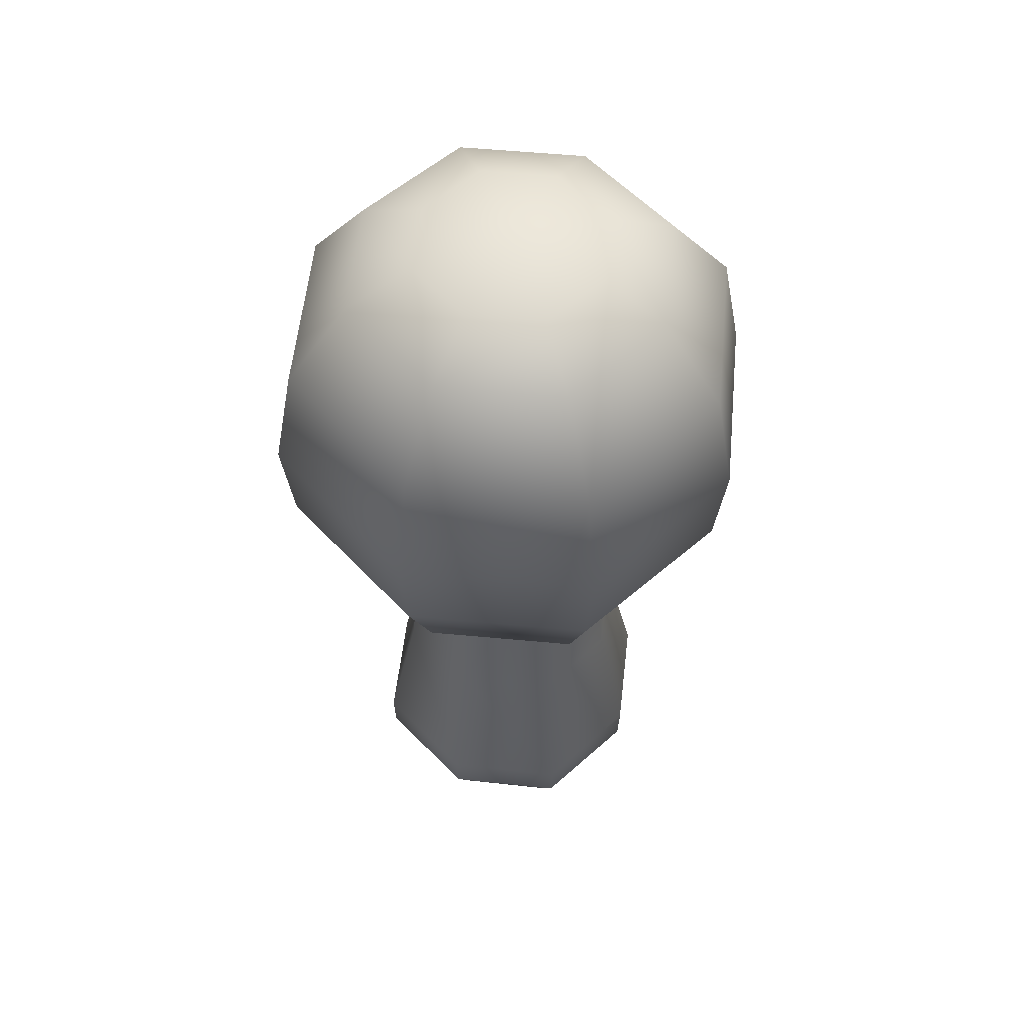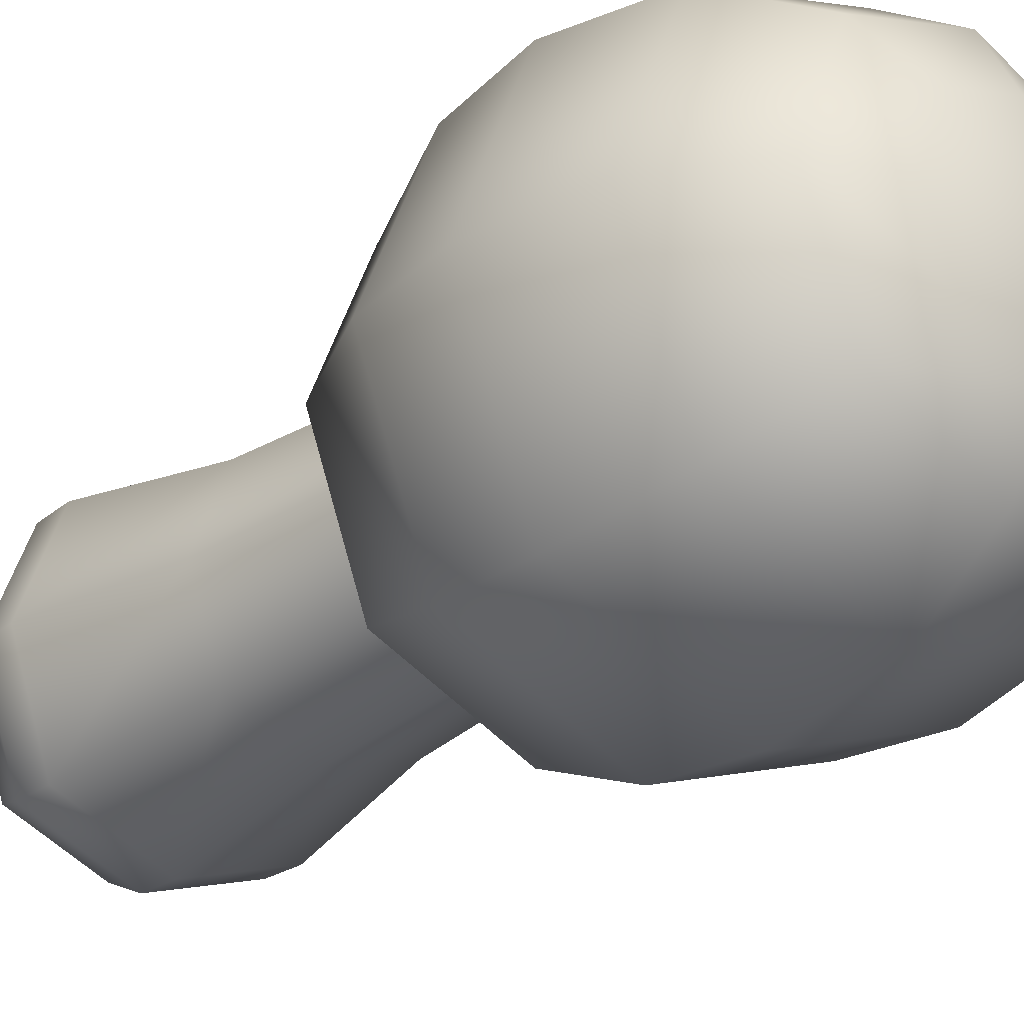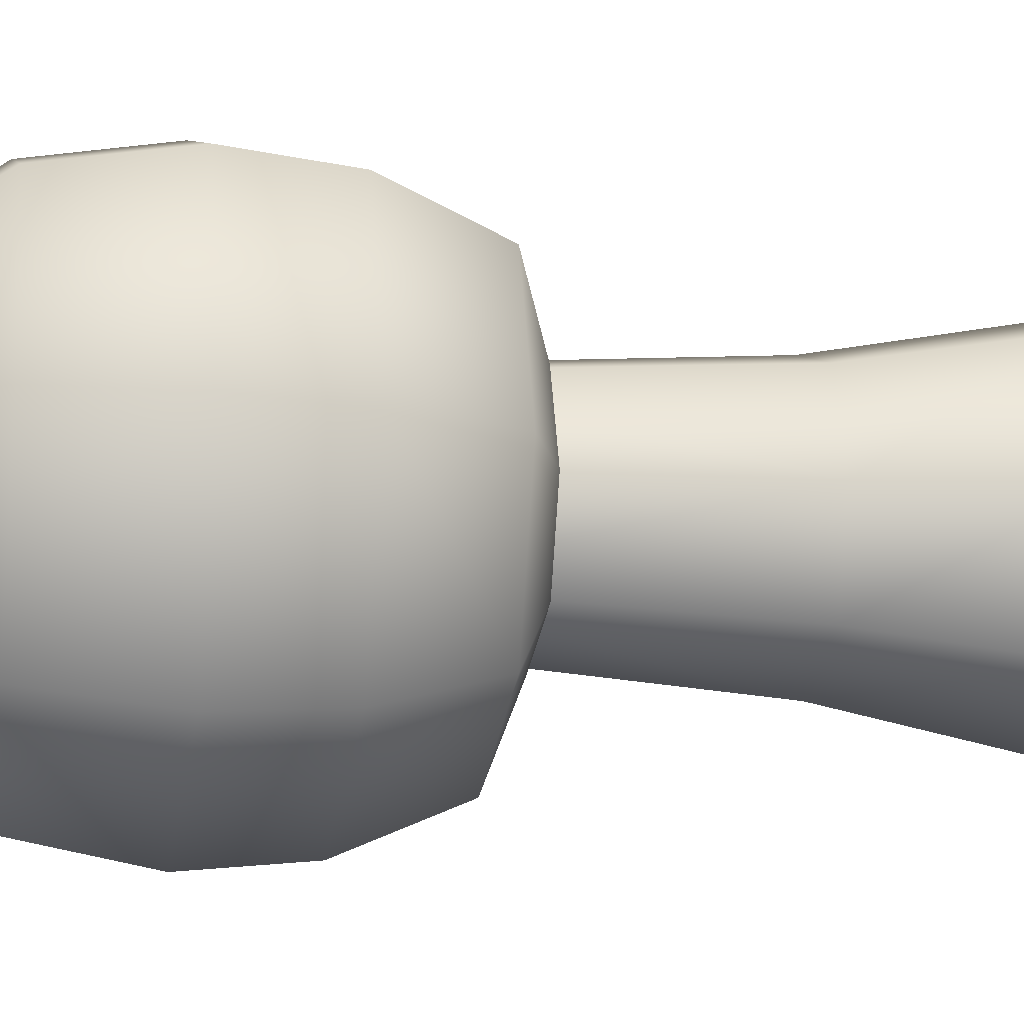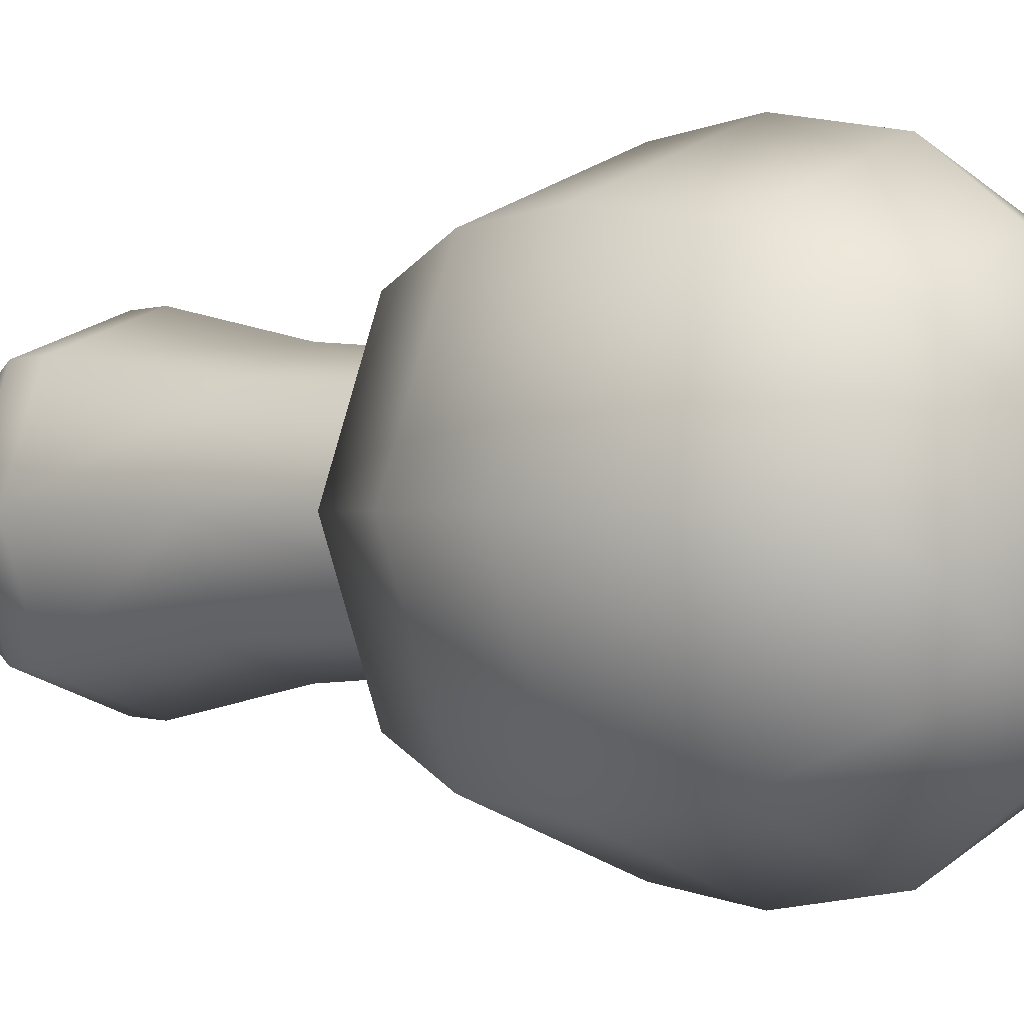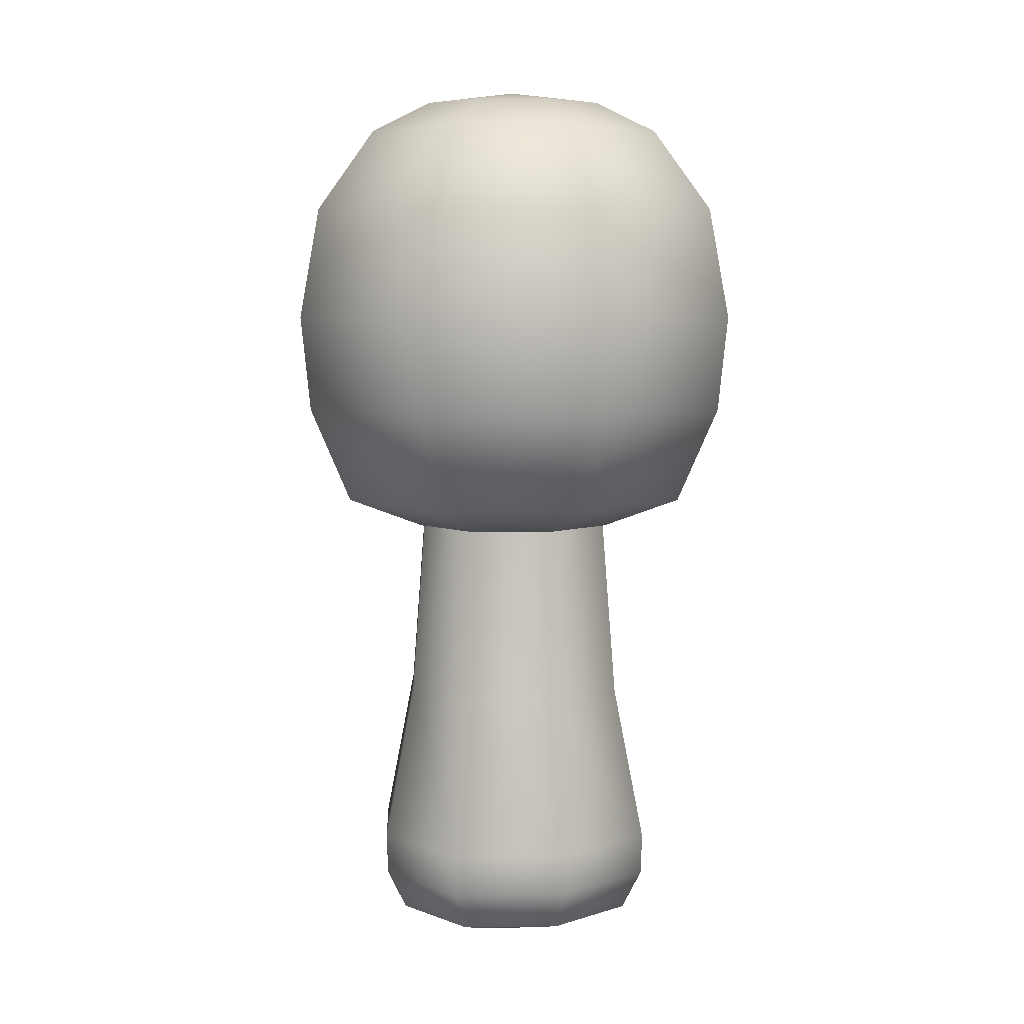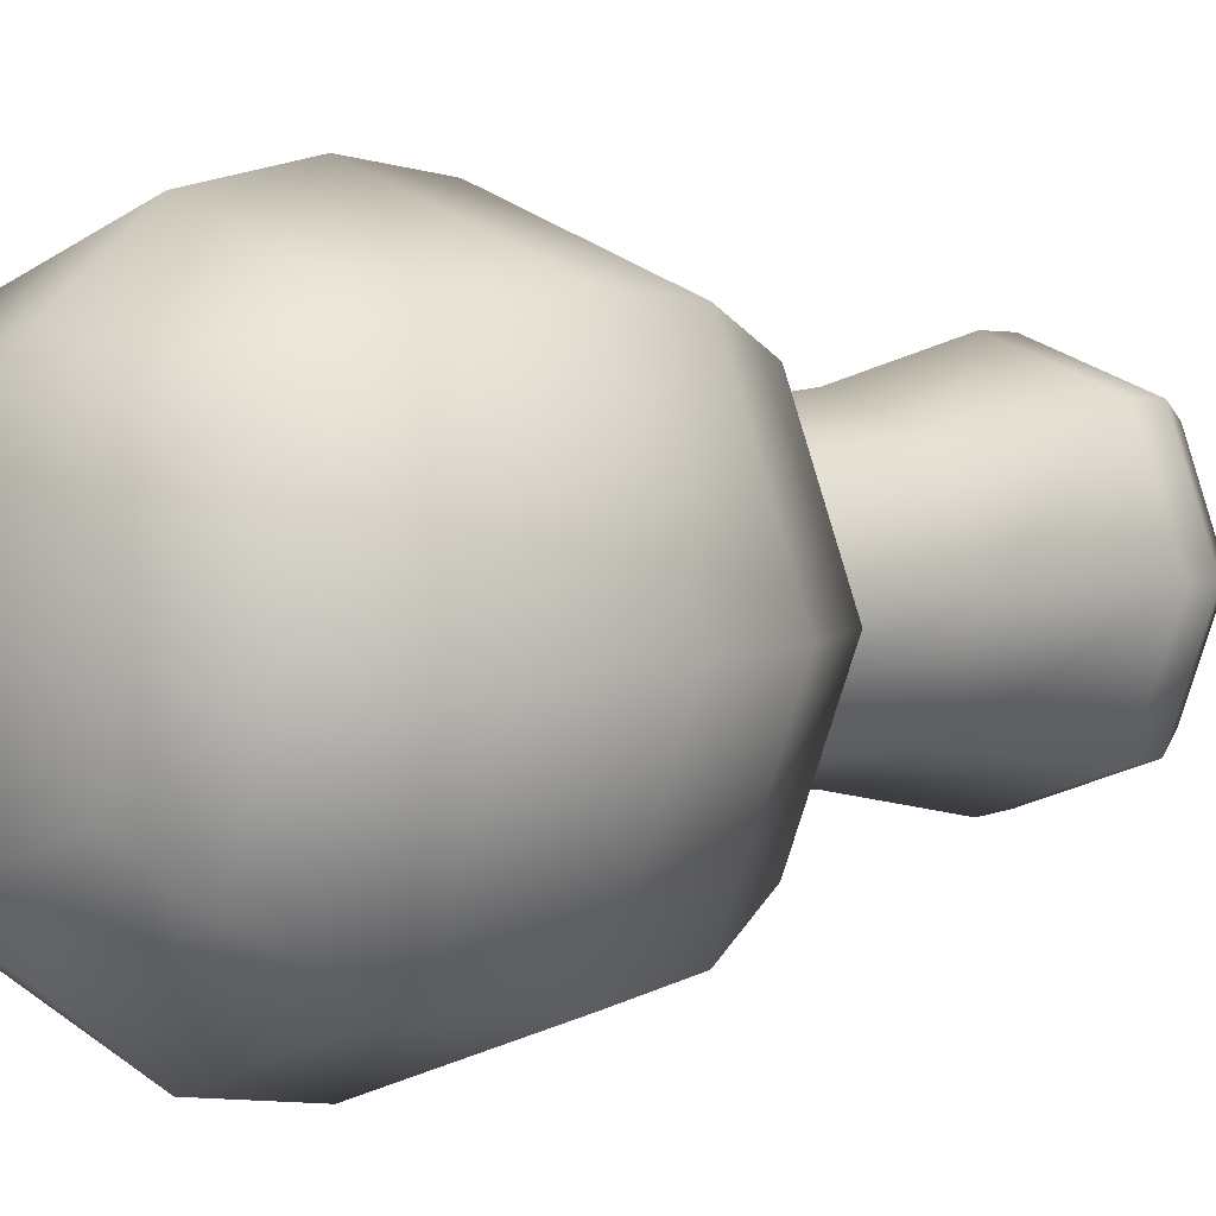
<metadata>
{"format":"obj","ext":"obj","renderer":"f3d","projection":"perspective","resolution":1024,"background":"white","views":[{"elev":56.0,"azim":116.7,"up":"+Y"},{"elev":-27.9,"azim":138.4,"up":"+Z"},{"elev":-14.6,"azim":-100.8,"up":"+Z"},{"elev":-0.2,"azim":134.9,"up":"+Z"},{"elev":6.7,"azim":157.4,"up":"+Y"},{"elev":4.3,"azim":-140.1,"up":"+Z"}]}
</metadata>
<code>
v  -2.281 -0.1845 2.281
v  0 -0.1845 3.113
v  -0 0.8175 3.608
v  -2.643 0.8175 2.643
v  2.281 -0.1845 2.281
v  2.643 0.8175 2.643
v  1.663 13.24 1.663
v  0 13.24 2.27
v  0 5.719 2.864
v  2.098 5.719 2.098
v  -1.663 13.24 1.663
v  -2.098 5.719 2.098
v  3.113 -0.1845 0
v  3.608 0.8175 -0
v  2.281 -0.1845 -2.281
v  2.643 0.8175 -2.643
v  1.663 13.24 -1.663
v  2.27 13.24 0
v  2.864 5.719 0
v  2.098 5.719 -2.098
v  0 -0.1845 -3.113
v  -0 0.8175 -3.608
v  -2.281 -0.1845 -2.281
v  -2.643 0.8175 -2.643
v  -1.663 13.24 -1.663
v  0 13.24 -2.27
v  0 5.719 -2.864
v  -2.098 5.719 -2.098
v  -3.113 -0.1845 0
v  -3.608 0.8175 -0
v  -2.27 13.24 0
v  -2.864 5.719 0
v  -0 1.82 3.645
v  -2.67 1.82 2.67
v  2.67 1.82 2.67
v  3.645 1.82 -0
v  2.67 1.82 -2.67
v  -0 1.82 -3.645
v  -2.67 1.82 -2.67
v  -3.645 1.82 -0
v  -1.611 -0.5045 1.611
v  0 -0.5045 2.2
v  1.611 -0.5045 1.611
v  2.2 -0.5045 0
v  1.611 -0.5045 -1.611
v  0 -0.5045 -2.2
v  -1.611 -0.5045 -1.611
v  -2.2 -0.5045 0
v  0 -0.7128 -0
v  -3.303 10.93 3.303
v  -0 10.93 4.579
v  -0 13.31 5.619
v  -4.054 13.31 4.054
v  3.303 10.93 3.303
v  4.054 13.31 4.054
v  2.796 20.43 2.796
v  -0 20.43 3.876
v  -0 18.43 5.355
v  3.863 18.43 3.863
v  -2.796 20.43 2.796
v  -3.863 18.43 3.863
v  4.579 10.93 0
v  5.619 13.31 0
v  3.303 10.93 -3.303
v  4.054 13.31 -4.054
v  2.796 20.43 -2.796
v  3.876 20.43 -0
v  5.355 18.43 0
v  3.863 18.43 -3.863
v  -0 10.93 -4.579
v  -0 13.31 -5.619
v  -3.303 10.93 -3.303
v  -4.054 13.31 -4.054
v  -2.796 20.43 -2.796
v  -0 20.43 -3.876
v  -0 18.43 -5.355
v  -3.863 18.43 -3.863
v  -4.579 10.93 0
v  -5.619 13.31 0
v  -3.876 20.43 -0
v  -5.355 18.43 0
v  -1.879 10.17 1.879
v  -0 10.17 2.604
v  1.879 10.17 1.879
v  2.604 10.17 0
v  1.879 10.17 -1.879
v  -0 10.17 -2.604
v  -1.879 10.17 -1.879
v  -2.604 10.17 0
v  1.675 21.2 1.675
v  0 21.2 2.321
v  -1.675 21.2 1.675
v  1.675 21.2 -1.675
v  2.321 21.2 -0
v  -1.675 21.2 -1.675
v  0 21.2 -2.321
v  -2.321 21.2 -0
v  -0 21.52 -0
v  -0 15.68 5.865
v  4.231 15.68 4.231
v  -4.231 15.68 4.231
v  5.865 15.68 0
v  4.231 15.68 -4.231
v  -0 15.68 -5.865
v  -4.231 15.68 -4.231
v  -5.865 15.68 0
o miniTree002
g miniTree002
f 1 2 3 4
f 5 6 3 2
f 7 8 9 10
f 11 12 9 8
f 5 13 14 6
f 15 16 14 13
f 17 18 19 20
f 7 10 19 18
f 15 21 22 16
f 23 24 22 21
f 25 26 27 28
f 17 20 27 26
f 23 29 30 24
f 1 4 30 29
f 11 31 32 12
f 25 28 32 31
f 33 9 12 34
f 35 10 9 33
f 36 19 10 35
f 37 20 19 36
f 38 27 20 37
f 39 28 27 38
f 40 32 28 39
f 34 12 32 40
f 3 33 34 4
f 6 35 33 3
f 14 36 35 6
f 16 37 36 14
f 22 38 37 16
f 24 39 38 22
f 30 40 39 24
f 4 34 40 30
f 2 1 41 42
f 5 2 42 43
f 13 5 43 44
f 15 13 44 45
f 21 15 45 46
f 23 21 46 47
f 29 23 47 48
f 1 29 48 41
f 41 49 42
f 42 49 43
f 43 49 44
f 44 49 45
f 45 49 46
f 46 49 47
f 47 49 48
f 48 49 41
f 50 51 52 53
f 54 55 52 51
f 56 57 58 59
f 60 61 58 57
f 54 62 63 55
f 64 65 63 62
f 66 67 68 69
f 56 59 68 67
f 64 70 71 65
f 72 73 71 70
f 74 75 76 77
f 66 69 76 75
f 72 78 79 73
f 50 53 79 78
f 60 80 81 61
f 74 77 81 80
f 51 50 82 83
f 54 51 83 84
f 62 54 84 85
f 64 62 85 86
f 70 64 86 87
f 72 70 87 88
f 78 72 88 89
f 50 78 89 82
f 57 56 90 91
f 60 57 91 92
f 67 66 93 94
f 56 67 94 90
f 75 74 95 96
f 66 75 96 93
f 80 60 92 97
f 74 80 97 95
f 90 98 91
f 91 98 92
f 93 98 94
f 94 98 90
f 95 98 96
f 96 98 93
f 92 98 97
f 97 98 95
f 58 99 100 59
f 61 101 99 58
f 68 102 103 69
f 59 100 102 68
f 76 104 105 77
f 69 103 104 76
f 81 106 101 61
f 77 105 106 81
f 52 99 101 53
f 55 100 99 52
f 63 102 100 55
f 65 103 102 63
f 71 104 103 65
f 73 105 104 71
f 79 106 105 73
f 53 101 106 79

</code>
